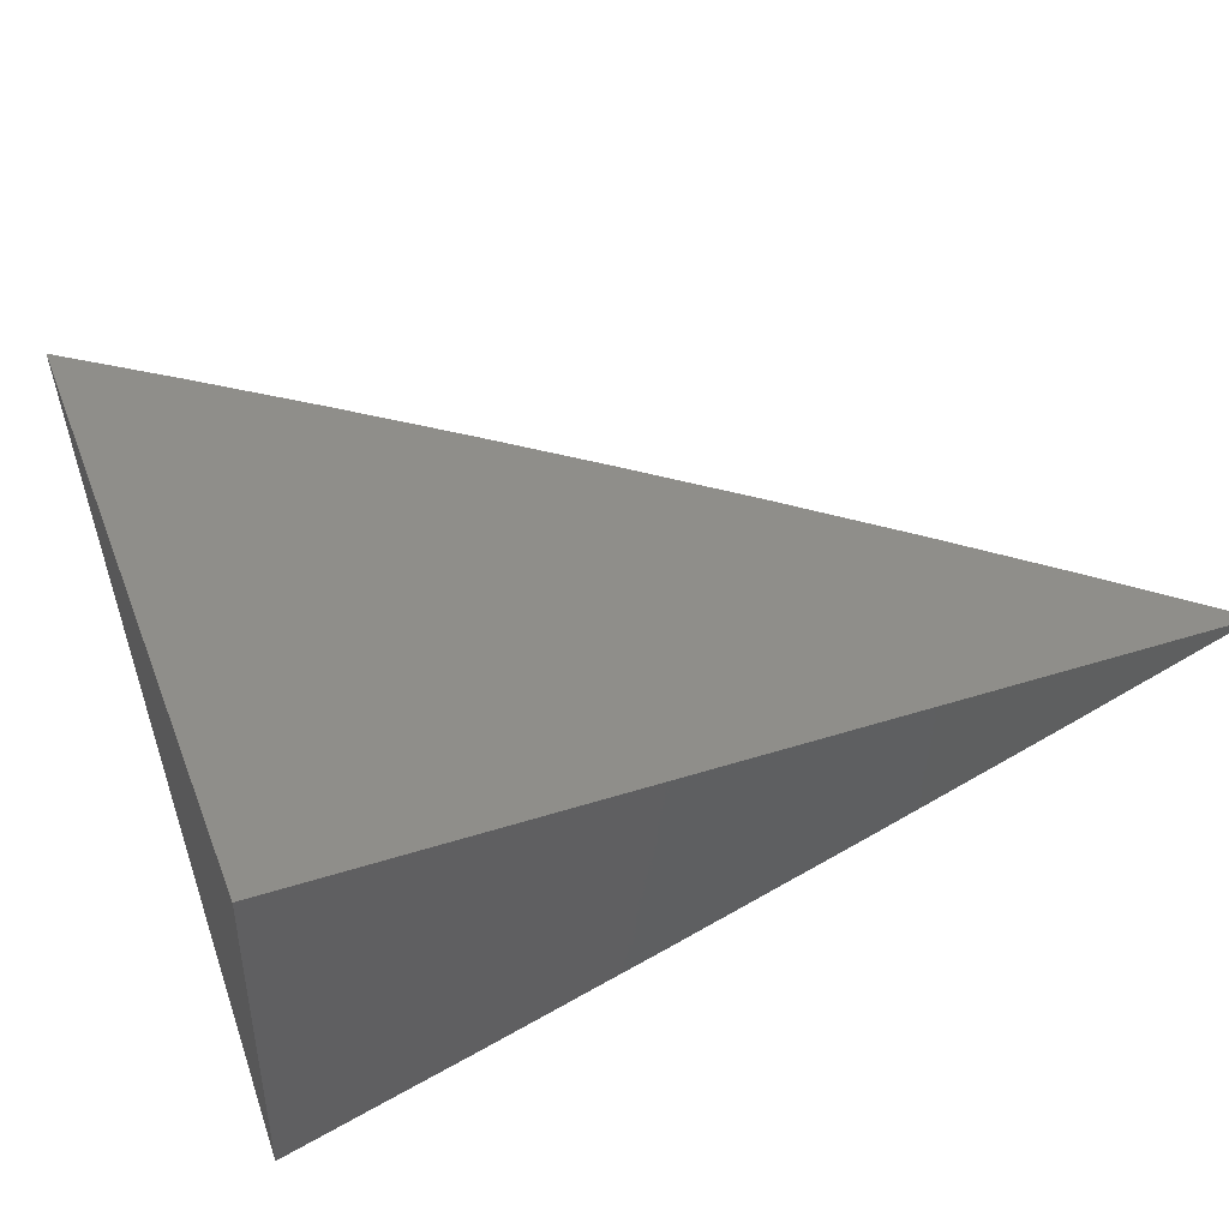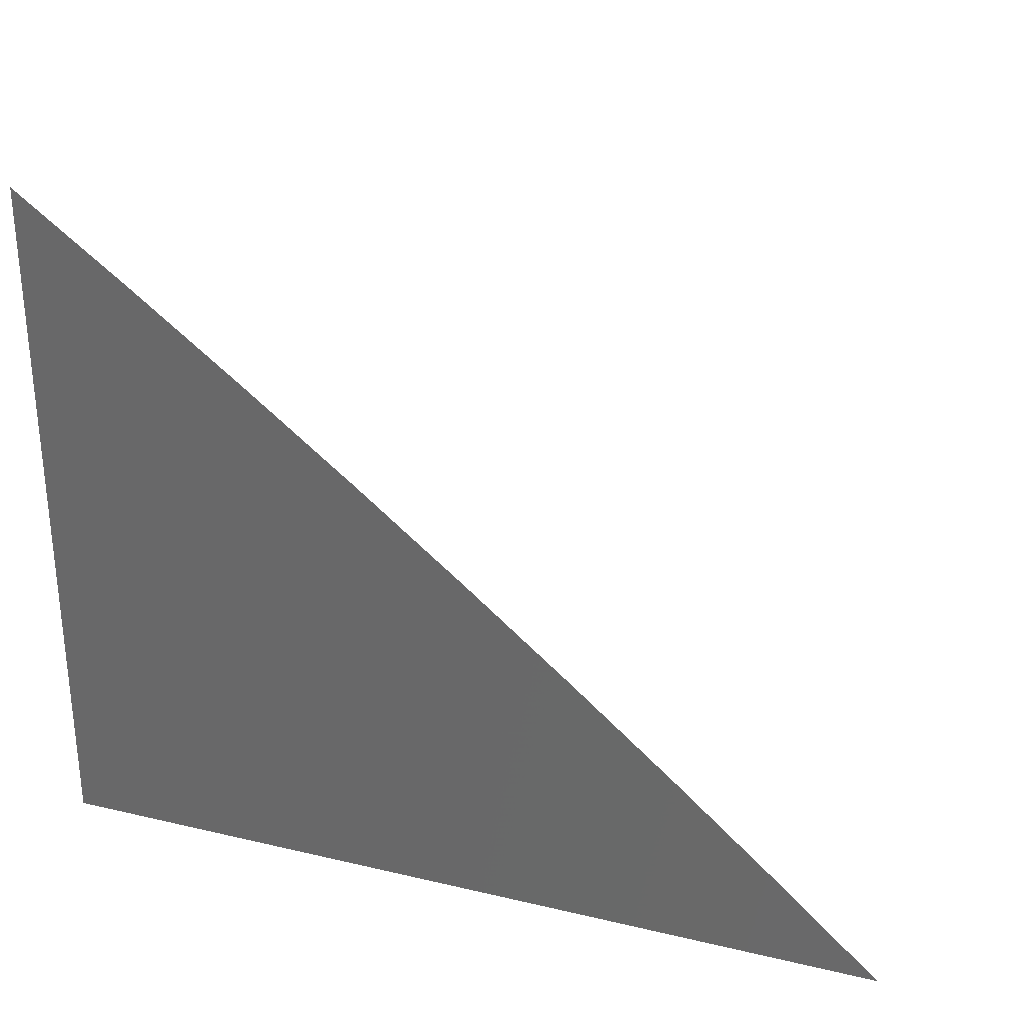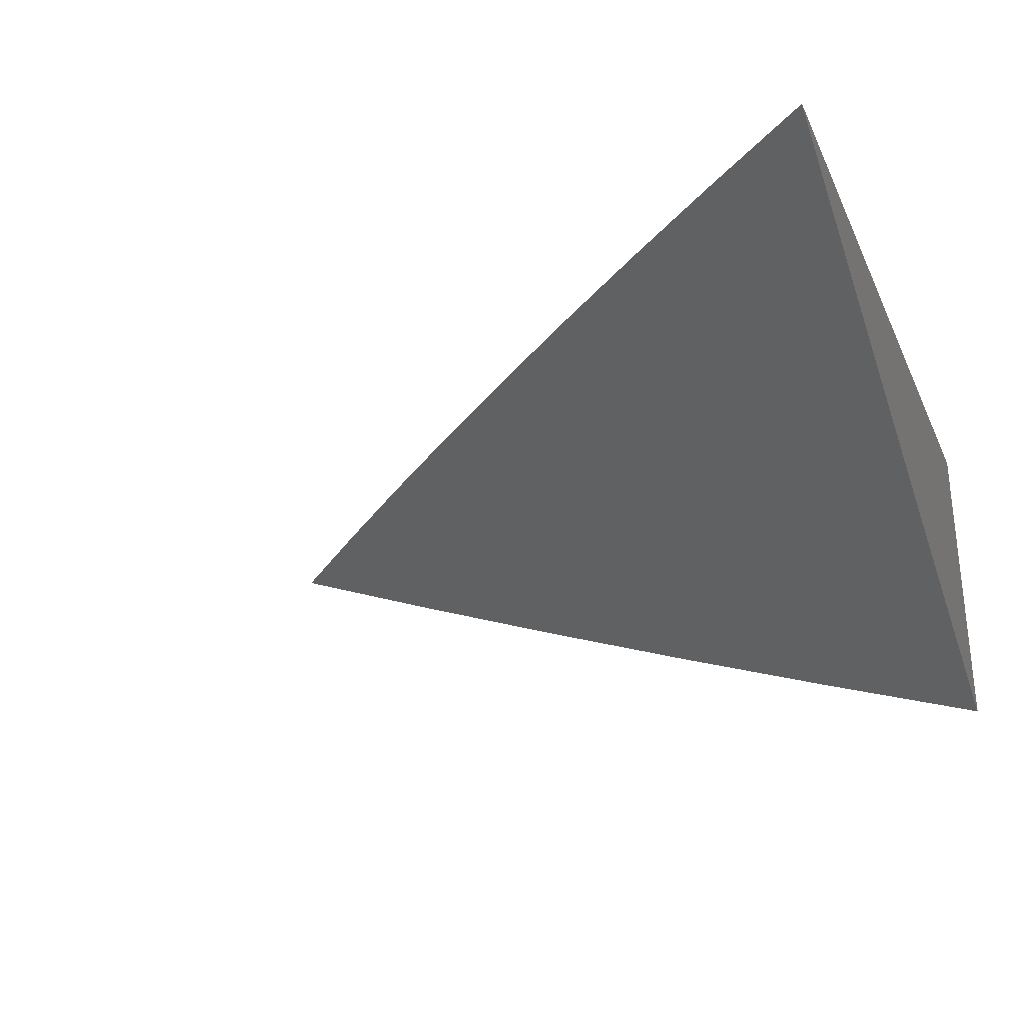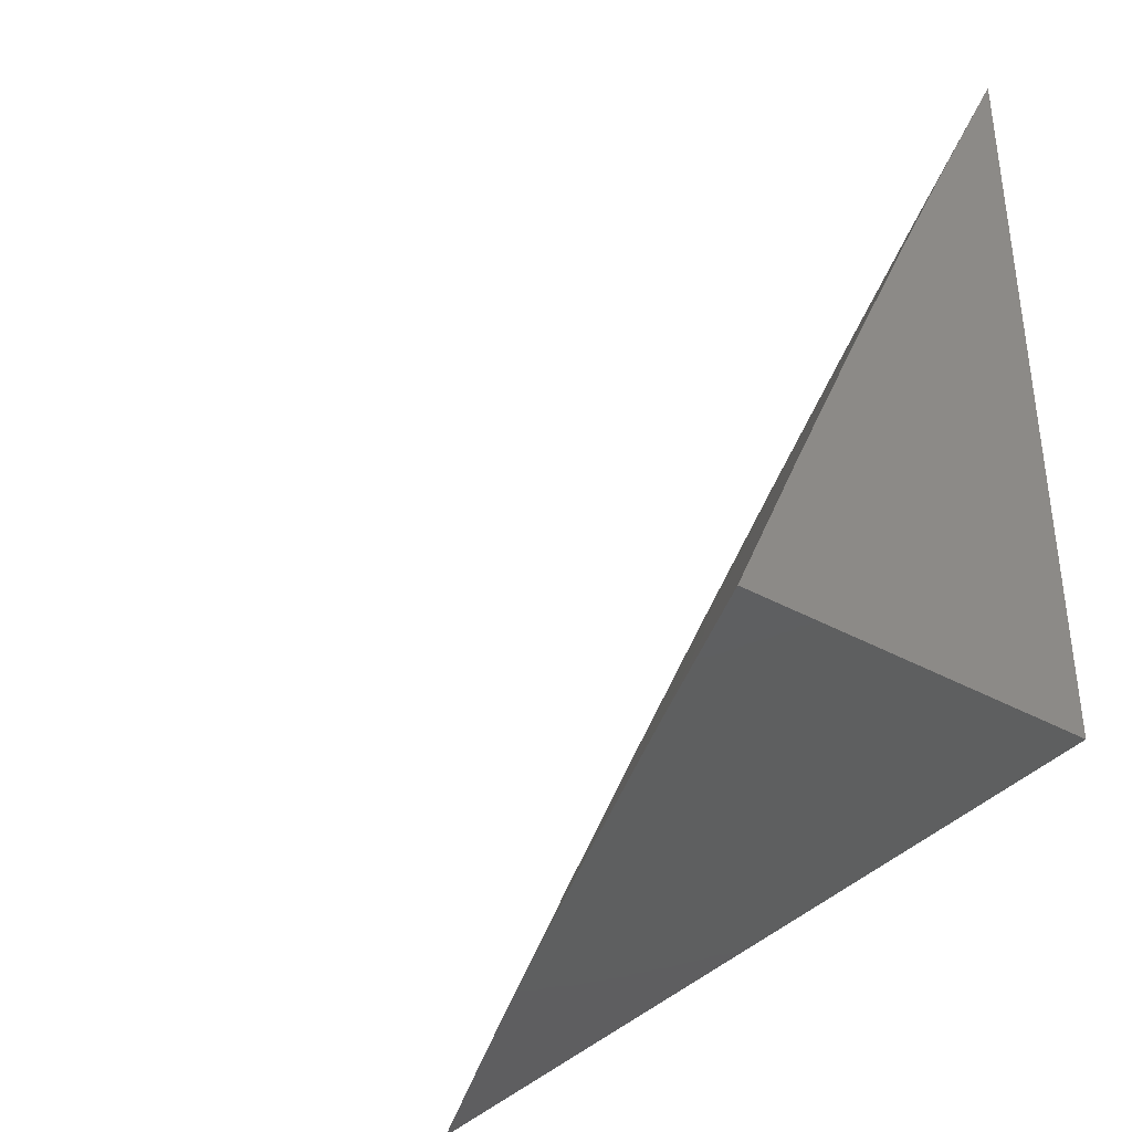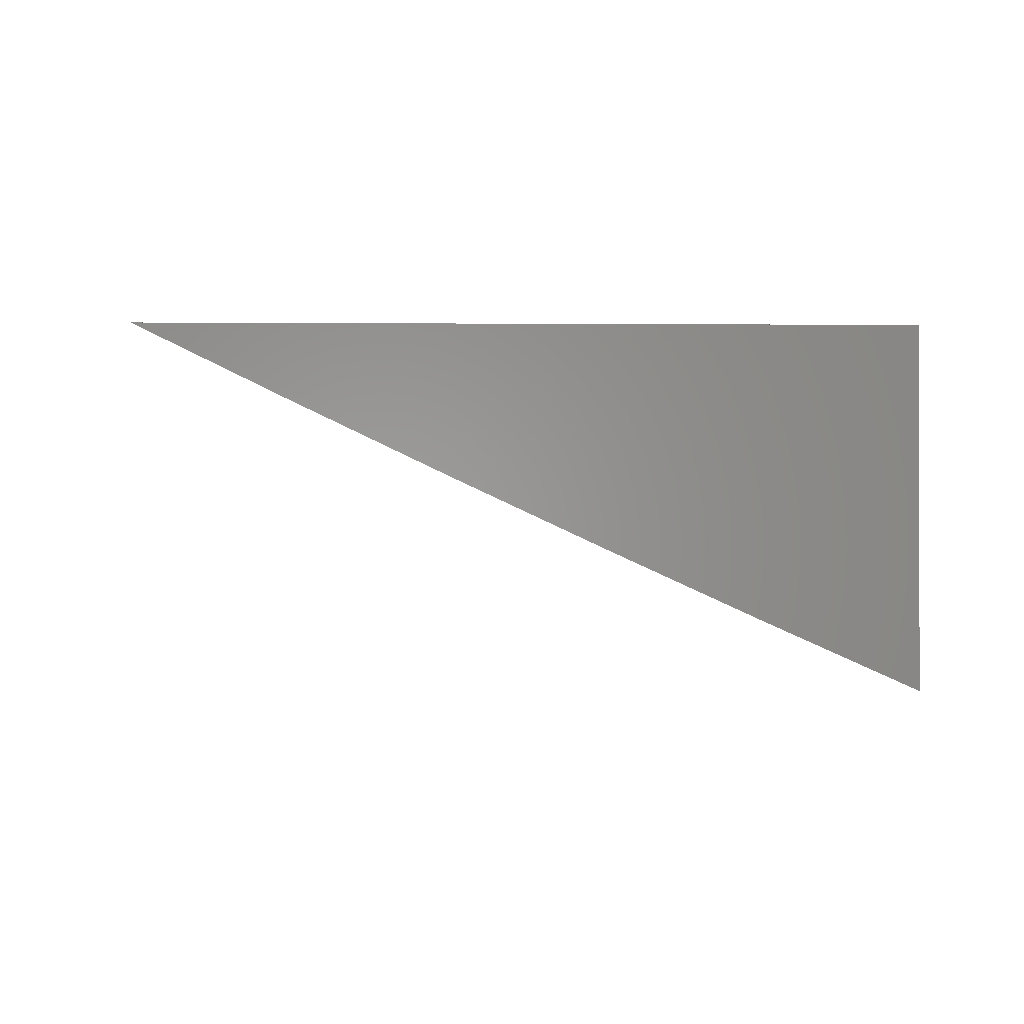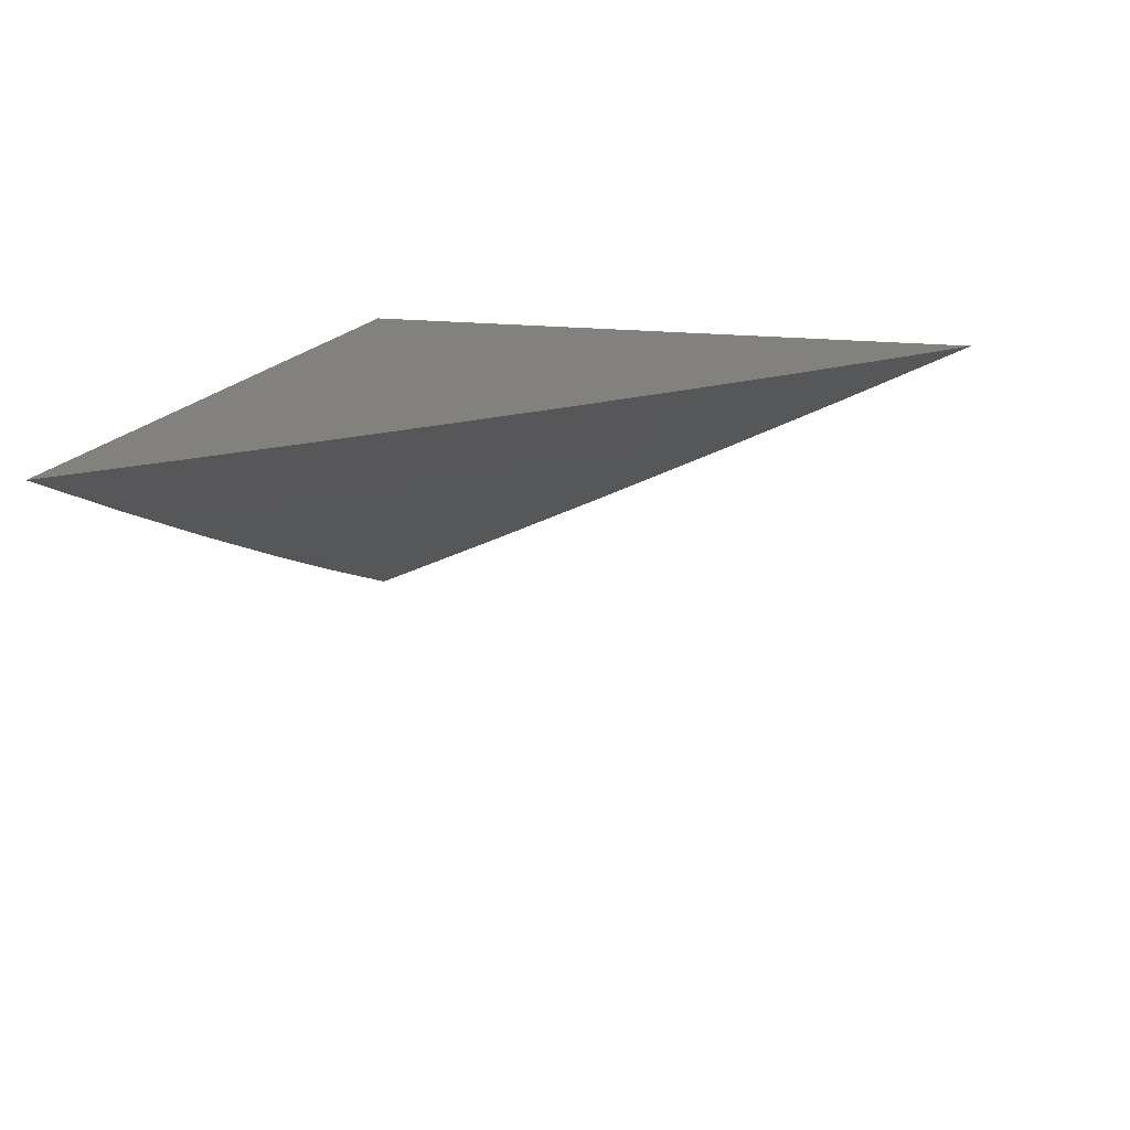
<metadata>
{"format":"stl","ext":"stl","renderer":"f3d","projection":"perspective","resolution":1024,"background":"white","views":[{"elev":43.3,"azim":-20.6,"up":"+Z"},{"elev":29.9,"azim":19.1,"up":"+Y"},{"elev":-29.5,"azim":-158.5,"up":"+Z"},{"elev":-37.0,"azim":-125.5,"up":"+Y"},{"elev":-0.5,"azim":-91.8,"up":"+Z"},{"elev":15.7,"azim":105.5,"up":"+Z"}]}
</metadata>
<code>
# stl→obj: 35 verts, 66 faces
v 4 5.458 -11
v 4.073 5.404 -11
v 4 5.367 -11.04
v 4.051 5.307 -11.05
v 4 5.276 -11.09
v 4.102 5.268 -11.05
v 4.046 5.196 -11.11
v 4.097 5.157 -11.11
v 4 5.184 -11.13
v 4.04 5.085 -11.16
v 4 5.092 -11.17
v 4 5 -11.21
v 4.089 5.046 -11.16
v 4.113 5 -11.17
v 4.138 5.006 -11.16
v 4.225 5 -11.13
v 4.196 5.076 -11.11
v 4.245 5.035 -11.11
v 4.254 5.146 -11.05
v 4.304 5.104 -11.05
v 4.356 5.179 -11
v 4.353 5.062 -11.05
v 4.424 5.12 -11
v 4.402 5.02 -11.05
v 4.492 5.06 -11
v 4.449 5 -11.04
v 4.56 5 -11
v 4.144 5.349 -11
v 4.216 5.293 -11
v 4.153 5.228 -11.05
v 4.146 5.117 -11.11
v 4.204 5.187 -11.05
v 4.286 5.236 -11
v 4.337 5 -11.09
v 4 5 -11
f 1 2 3
f 3 2 4
f 3 4 5
f 5 4 6
f 5 6 7
f 7 6 8
f 7 8 9
f 9 8 10
f 9 10 11
f 11 10 12
f 12 10 13
f 12 13 14
f 14 13 15
f 14 15 16
f 16 15 17
f 16 17 18
f 18 17 19
f 18 19 20
f 20 19 21
f 20 21 22
f 22 21 23
f 22 23 24
f 24 23 25
f 24 25 26
f 26 25 27
f 2 28 4
f 4 28 6
f 28 29 6
f 6 29 30
f 6 30 8
f 8 30 31
f 8 31 13
f 13 31 15
f 30 29 32
f 32 29 33
f 32 33 19
f 19 33 21
f 26 34 24
f 24 34 22
f 22 34 18
f 18 34 16
f 9 5 7
f 30 32 31
f 31 32 17
f 31 17 15
f 10 8 13
f 19 17 32
f 22 18 20
f 12 14 35
f 35 14 16
f 35 16 34
f 34 26 35
f 35 26 27
f 27 25 35
f 35 25 23
f 35 23 21
f 21 33 35
f 35 33 29
f 35 29 28
f 28 2 35
f 35 2 1
f 1 3 35
f 35 3 5
f 35 5 9
f 9 11 35
f 35 11 12

</code>
